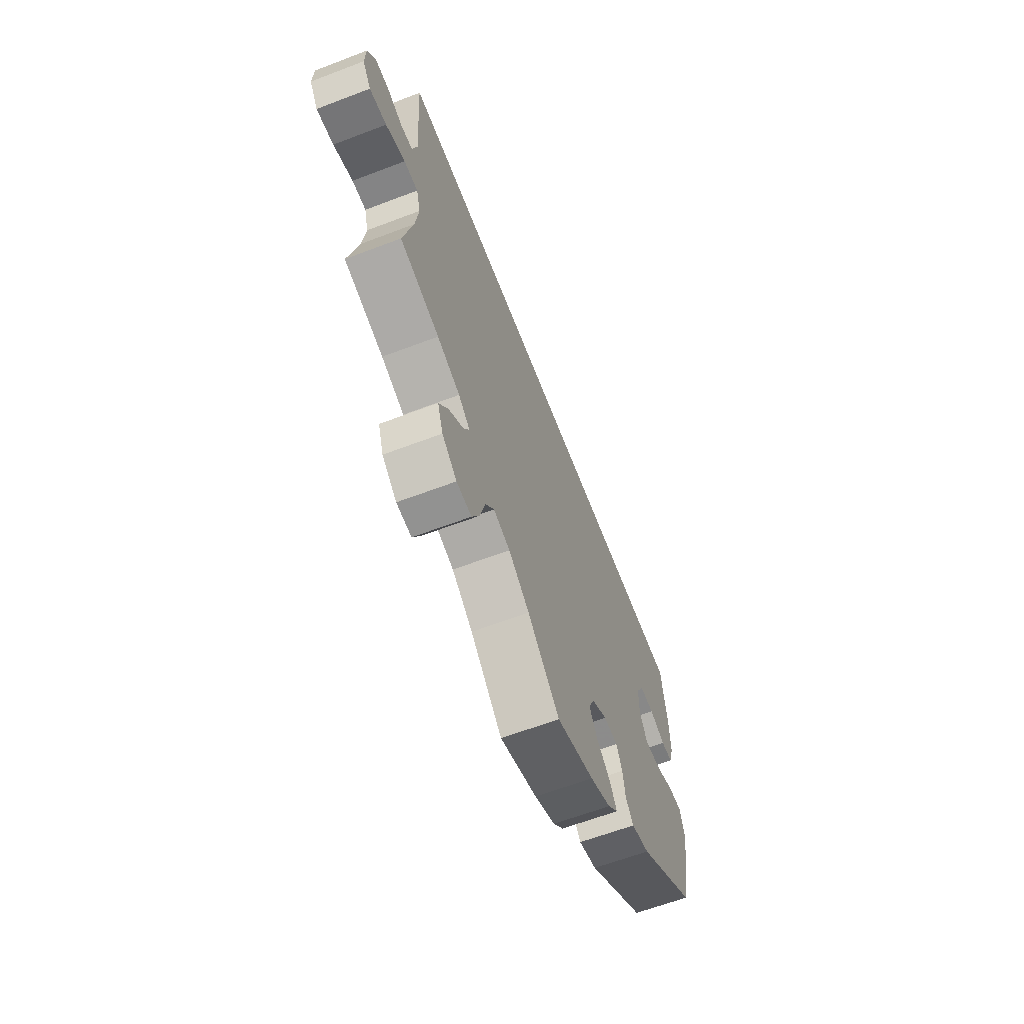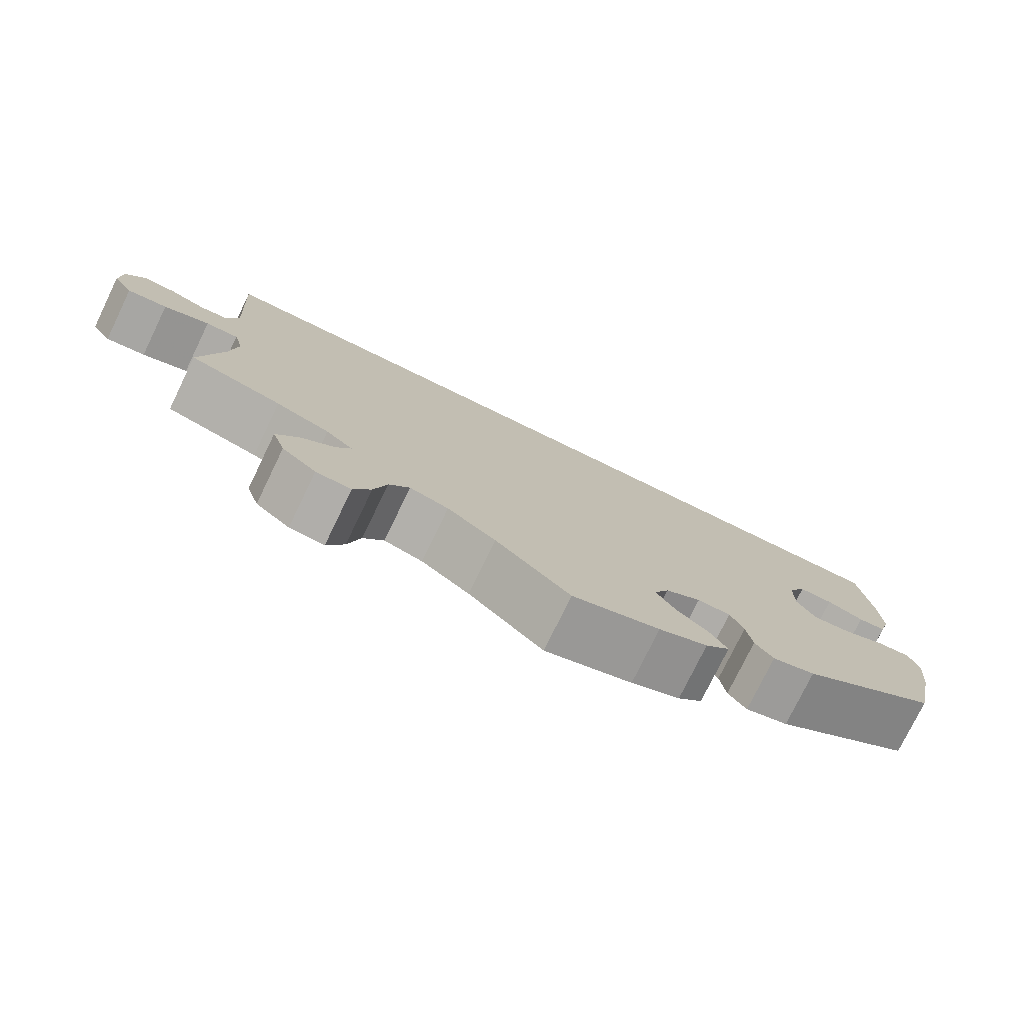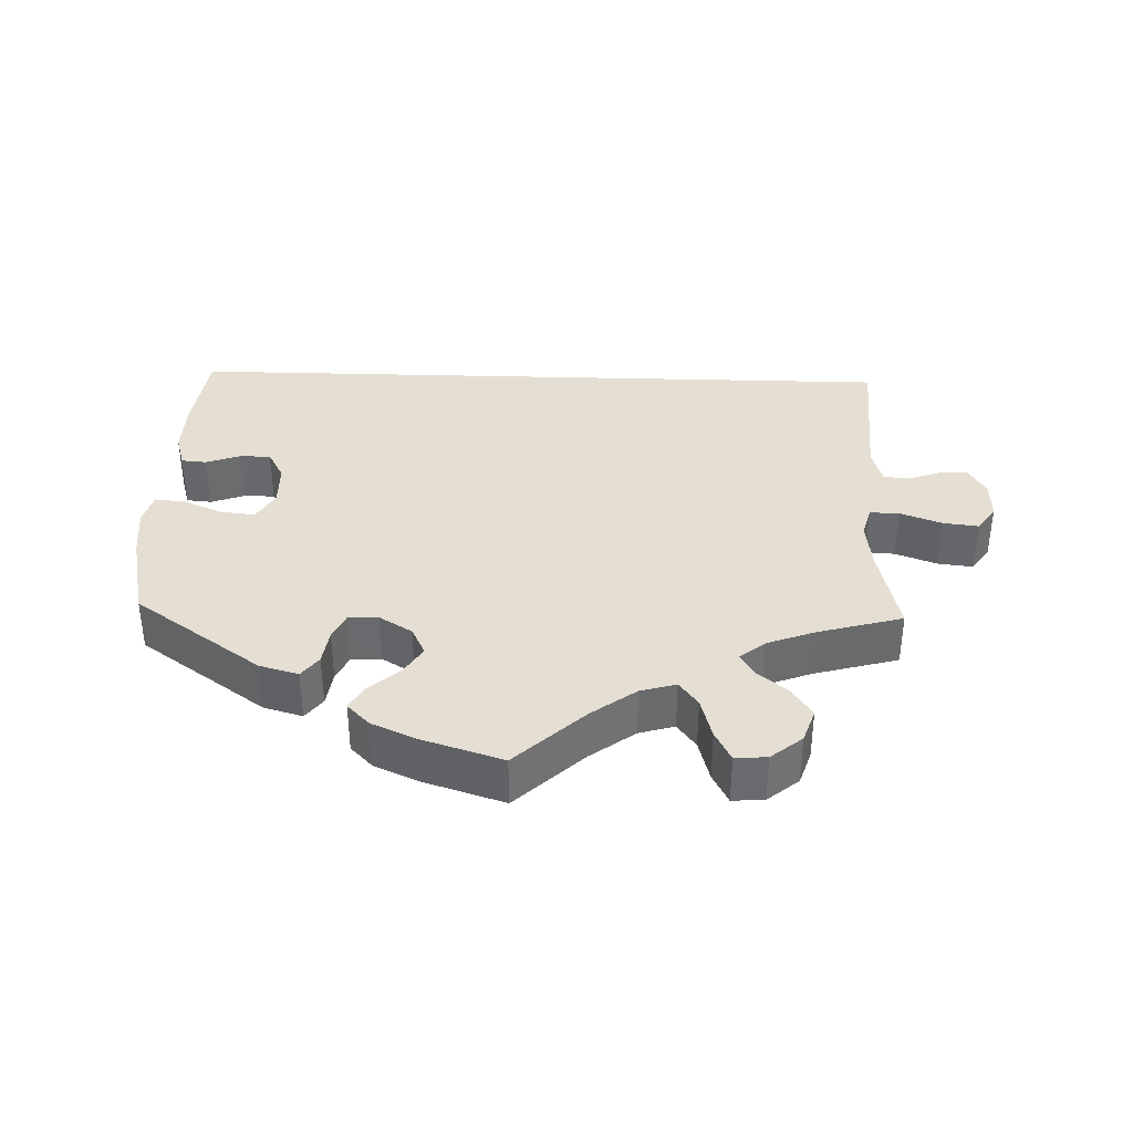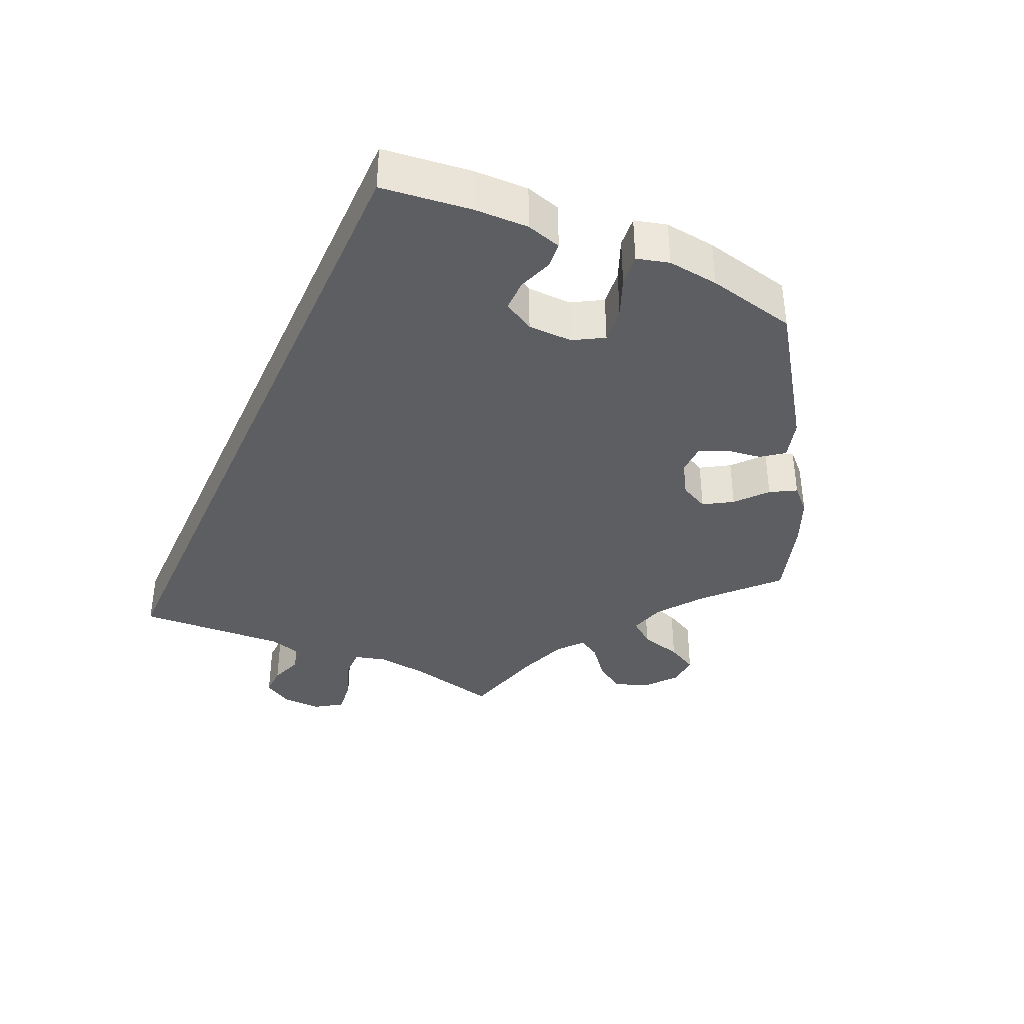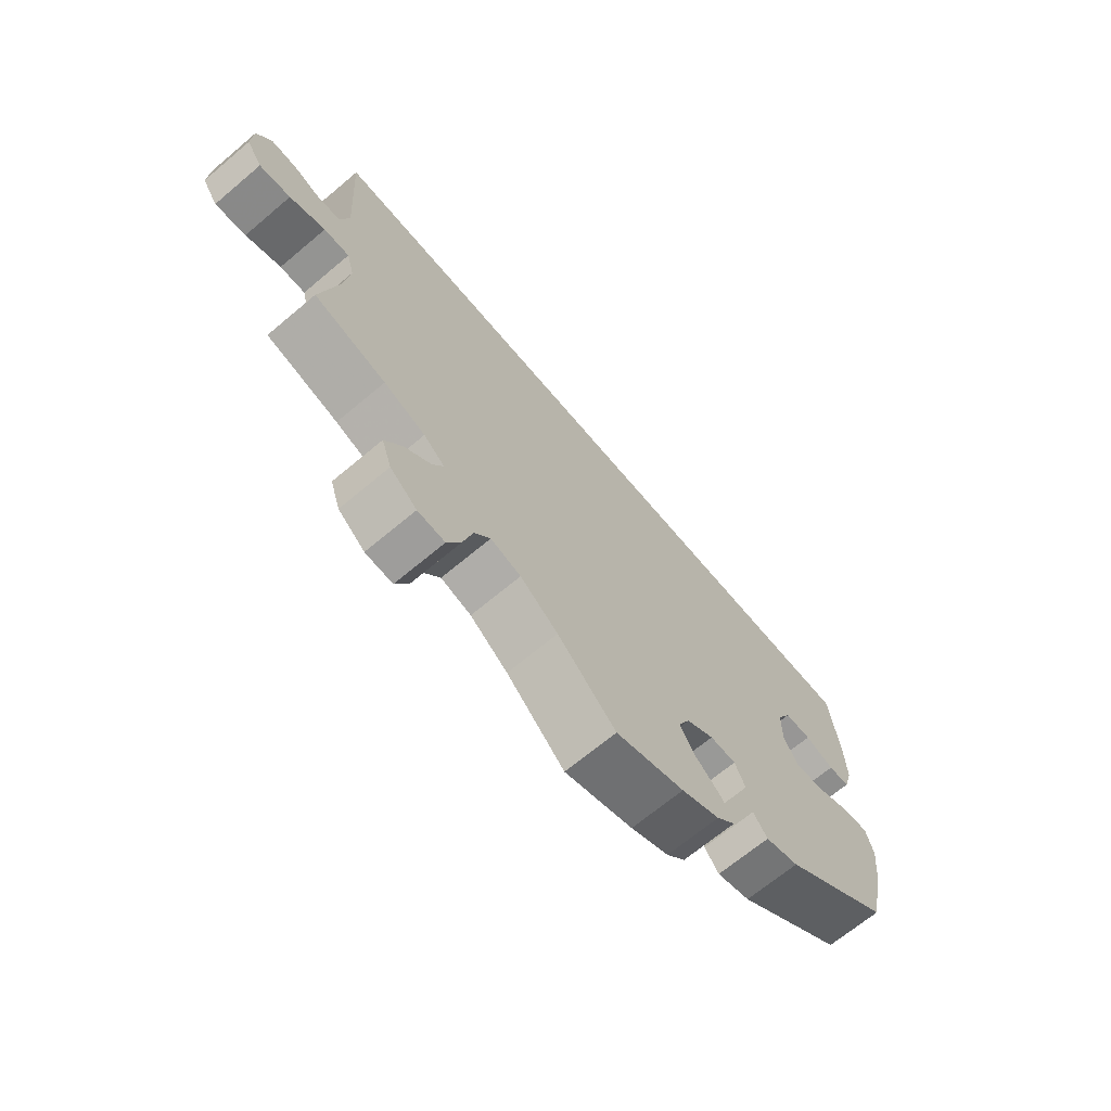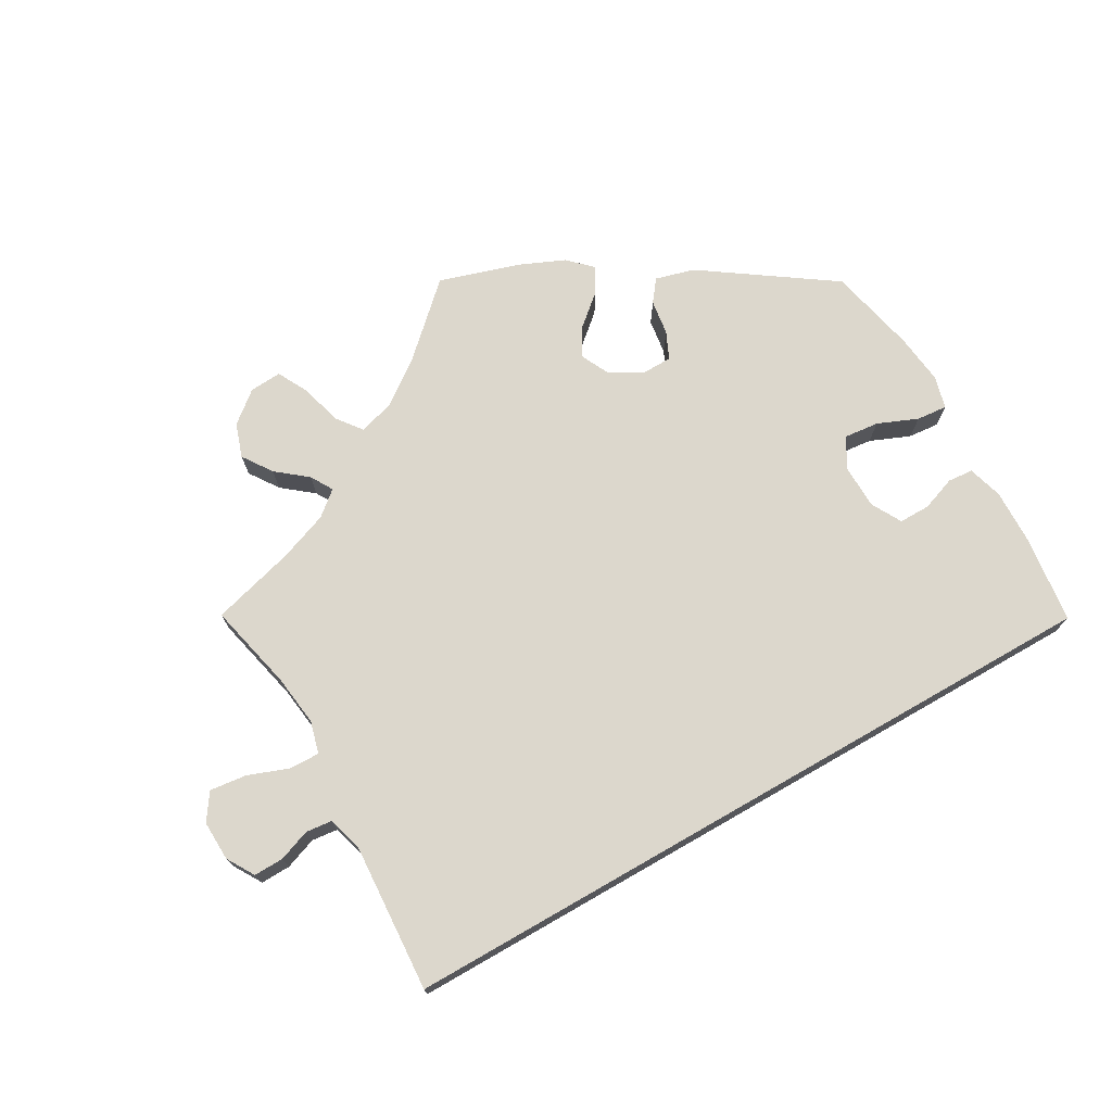
<metadata>
{"format":"obj","ext":"obj","renderer":"f3d","projection":"perspective","resolution":1024,"background":"white","views":[{"elev":-62.8,"azim":-68.9,"up":"+Z"},{"elev":-76.8,"azim":-25.9,"up":"+Z"},{"elev":37.0,"azim":-178.2,"up":"+Y"},{"elev":-38.0,"azim":65.6,"up":"+Y"},{"elev":-67.9,"azim":-49.9,"up":"+Z"},{"elev":72.9,"azim":-29.8,"up":"+Y"}]}
</metadata>
<code>
v 0.501 0.07 0.289
v 0.516 0.07 0.167
v 0.518 0.07 0.093
v 0.504 0.07 0.045
v 0.469 0.07 0.042
v 0.422 0.07 0.059
v 0.379 0.07 0.059
v 0.356 0.07 0.017
v 0.355 0.07 -0.044
v 0.379 0.07 -0.085
v 0.427 0.07 -0.08
v 0.482 0.07 -0.057
v 0.524 0.07 -0.053
v 0.536 0.07 -0.097
v 0.528 0.07 -0.167
v 0.501 0.07 -0.289
v 0.325 0.07 -0.411
v 0.271 0.07 -0.426
v 0.248 0.07 -0.396
v 0.241 0.07 -0.347
v 0.224 0.07 -0.31
v 0.182 0.07 -0.309
v 0.137 0.07 -0.336
v 0.118 0.07 -0.375
v 0.142 0.07 -0.414
v 0.184 0.07 -0.45
v 0.204 0.07 -0.485
v 0.173 0.07 -0.516
v 0.111 0.07 -0.543
v 0 0.07 -0.578
v -0.094 0.07 -0.49
v -0.155 0.07 -0.445
v -0.204 0.07 -0.431
v -0.23 0.07 -0.465
v -0.246 0.07 -0.523
v -0.268 0.07 -0.565
v -0.312 0.07 -0.562
v -0.355 0.07 -0.527
v -0.371 0.07 -0.48
v -0.343 0.07 -0.439
v -0.301 0.07 -0.405
v -0.283 0.07 -0.374
v -0.317 0.07 -0.346
v -0.384 0.07 -0.321
v -0.5 0.07 -0.289
v -0.472 0.07 -0.168
v -0.463 0.07 -0.097
v -0.475 0.07 -0.053
v -0.516 0.07 -0.054
v -0.573 0.07 -0.075
v -0.623 0.07 -0.081
v -0.648 0.07 -0.044
v -0.646 0.07 0.011
v -0.623 0.07 0.049
v -0.582 0.07 0.048
v -0.538 0.07 0.032
v -0.502 0.07 0.036
v -0.488 0.07 0.086
v -0.501 0.07 0.289
v 0.501 0 0.289
v 0.516 0 0.167
v 0.518 0 0.093
v 0.504 0 0.045
v 0.469 0 0.042
v 0.422 0 0.059
v 0.379 0 0.059
v 0.356 0 0.017
v 0.355 0 -0.044
v 0.379 0 -0.085
v 0.427 0 -0.08
v 0.482 0 -0.057
v 0.524 0 -0.053
v 0.536 0 -0.097
v 0.528 0 -0.167
v 0.501 0 -0.289
v 0.325 0 -0.411
v 0.271 0 -0.426
v 0.248 0 -0.396
v 0.241 0 -0.347
v 0.224 0 -0.31
v 0.182 0 -0.309
v 0.137 0 -0.336
v 0.118 0 -0.375
v 0.142 0 -0.414
v 0.184 0 -0.45
v 0.204 0 -0.485
v 0.173 0 -0.516
v 0.111 0 -0.543
v 0 0 -0.578
v -0.094 0 -0.49
v -0.155 0 -0.445
v -0.204 0 -0.431
v -0.23 0 -0.465
v -0.246 0 -0.523
v -0.268 0 -0.565
v -0.312 0 -0.562
v -0.355 0 -0.527
v -0.371 0 -0.48
v -0.343 0 -0.439
v -0.301 0 -0.405
v -0.283 0 -0.374
v -0.317 0 -0.346
v -0.384 0 -0.321
v -0.5 0 -0.289
v -0.472 0 -0.168
v -0.463 0 -0.097
v -0.475 0 -0.053
v -0.516 0 -0.054
v -0.573 0 -0.075
v -0.623 0 -0.081
v -0.648 0 -0.044
v -0.646 0 0.011
v -0.623 0 0.049
v -0.582 0 0.048
v -0.538 0 0.032
v -0.502 0 0.036
v -0.488 0 0.086
v -0.501 0 0.289
f 58 59 1 2
f 57 58 2 3
f 56 57 3
f 53 54 55 56
f 49 50 51 52
f 48 49 52 53
f 44 45 46
f 43 44 46 47
f 42 43 47 48
f 38 39 40 41
f 38 41 42
f 37 38 42
f 34 35 36 37
f 33 34 37 42
f 32 33 42 48
f 28 29 30 31
f 28 31 32 48
f 25 26 27 28
f 24 25 28 48
f 17 18 19 20
f 17 20 21
f 16 17 21
f 15 16 21 22
f 11 12 13 14
f 10 11 14 15
f 3 4 5 6
f 3 6 7
f 48 53 56 3
f 23 24 48
f 22 23 48
f 10 15 22 48
f 9 10 48
f 8 9 48
f 7 8 48
f 3 7 48
f 61 60 118 117
f 62 61 117 116
f 62 116 115
f 115 114 113 112
f 111 110 109 108
f 112 111 108 107
f 105 104 103
f 106 105 103 102
f 107 106 102 101
f 100 99 98 97
f 101 100 97
f 101 97 96
f 96 95 94 93
f 101 96 93 92
f 107 101 92 91
f 90 89 88 87
f 107 91 90 87
f 87 86 85 84
f 107 87 84 83
f 79 78 77 76
f 80 79 76
f 80 76 75
f 81 80 75 74
f 73 72 71 70
f 74 73 70 69
f 65 64 63 62
f 66 65 62
f 62 115 112 107
f 107 83 82
f 107 82 81
f 107 81 74 69
f 107 69 68
f 107 68 67
f 107 67 66
f 107 66 62
f 1 60 61 2
f 2 61 62 3
f 3 62 63 4
f 4 63 64 5
f 5 64 65 6
f 6 65 66 7
f 7 66 67 8
f 8 67 68 9
f 9 68 69 10
f 10 69 70 11
f 11 70 71 12
f 12 71 72 13
f 13 72 73 14
f 14 73 74 15
f 15 74 75 16
f 16 75 76 17
f 17 76 77 18
f 18 77 78 19
f 19 78 79 20
f 20 79 80 21
f 21 80 81 22
f 22 81 82 23
f 23 82 83 24
f 24 83 84 25
f 25 84 85 26
f 26 85 86 27
f 27 86 87 28
f 28 87 88 29
f 29 88 89 30
f 30 89 90 31
f 31 90 91 32
f 32 91 92 33
f 33 92 93 34
f 34 93 94 35
f 35 94 95 36
f 36 95 96 37
f 37 96 97 38
f 38 97 98 39
f 39 98 99 40
f 40 99 100 41
f 41 100 101 42
f 42 101 102 43
f 43 102 103 44
f 44 103 104 45
f 45 104 105 46
f 46 105 106 47
f 47 106 107 48
f 48 107 108 49
f 49 108 109 50
f 50 109 110 51
f 51 110 111 52
f 52 111 112 53
f 53 112 113 54
f 54 113 114 55
f 55 114 115 56
f 56 115 116 57
f 57 116 117 58
f 58 117 118 59
f 59 118 60 1

</code>
